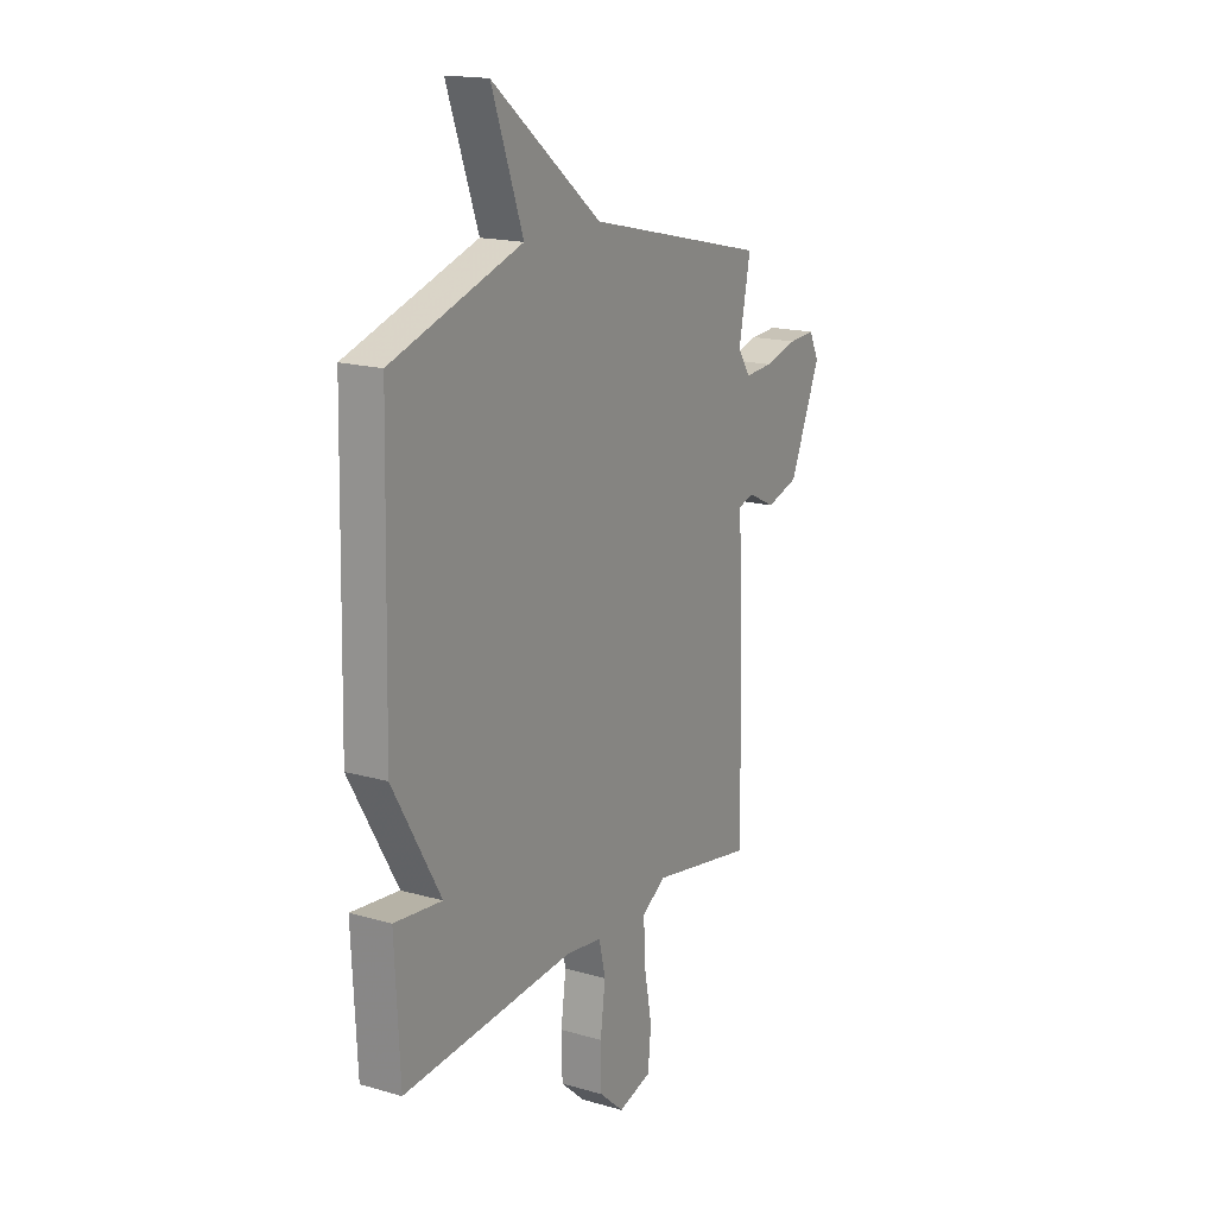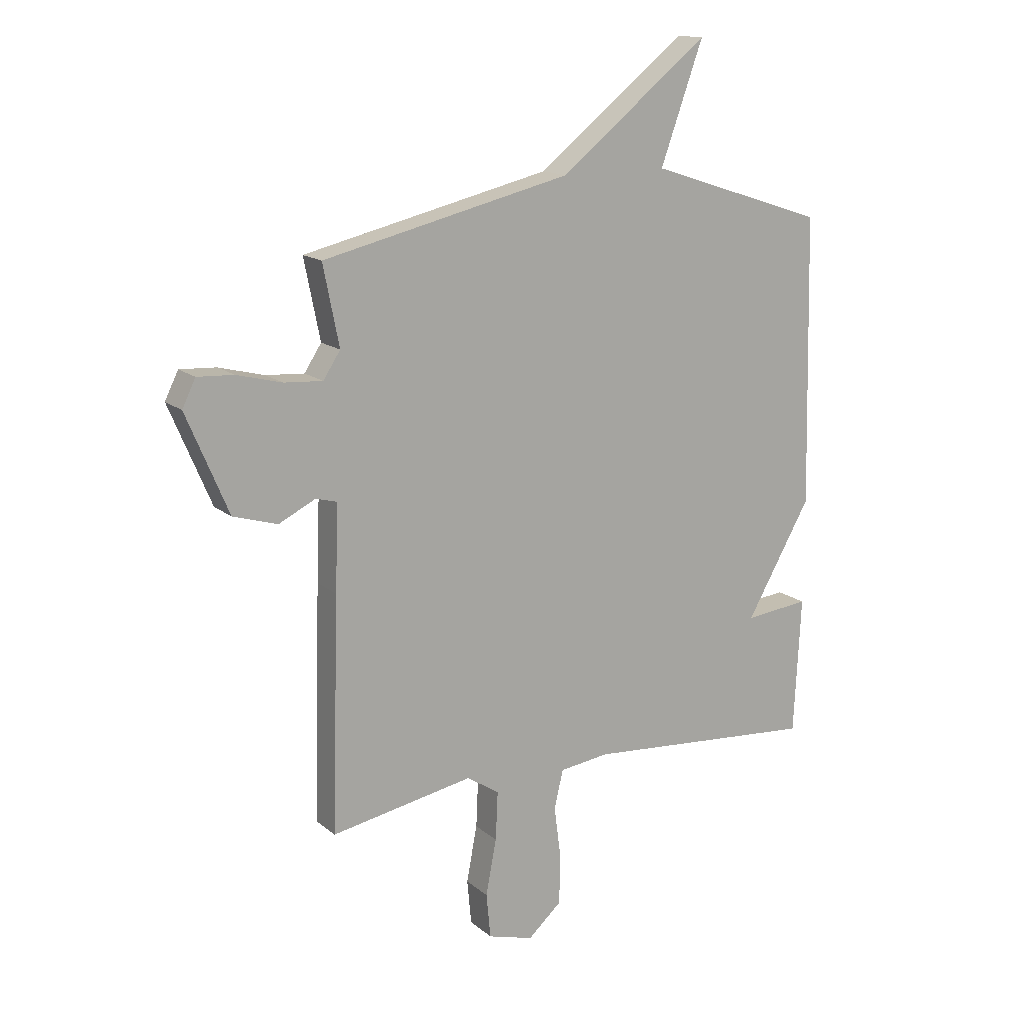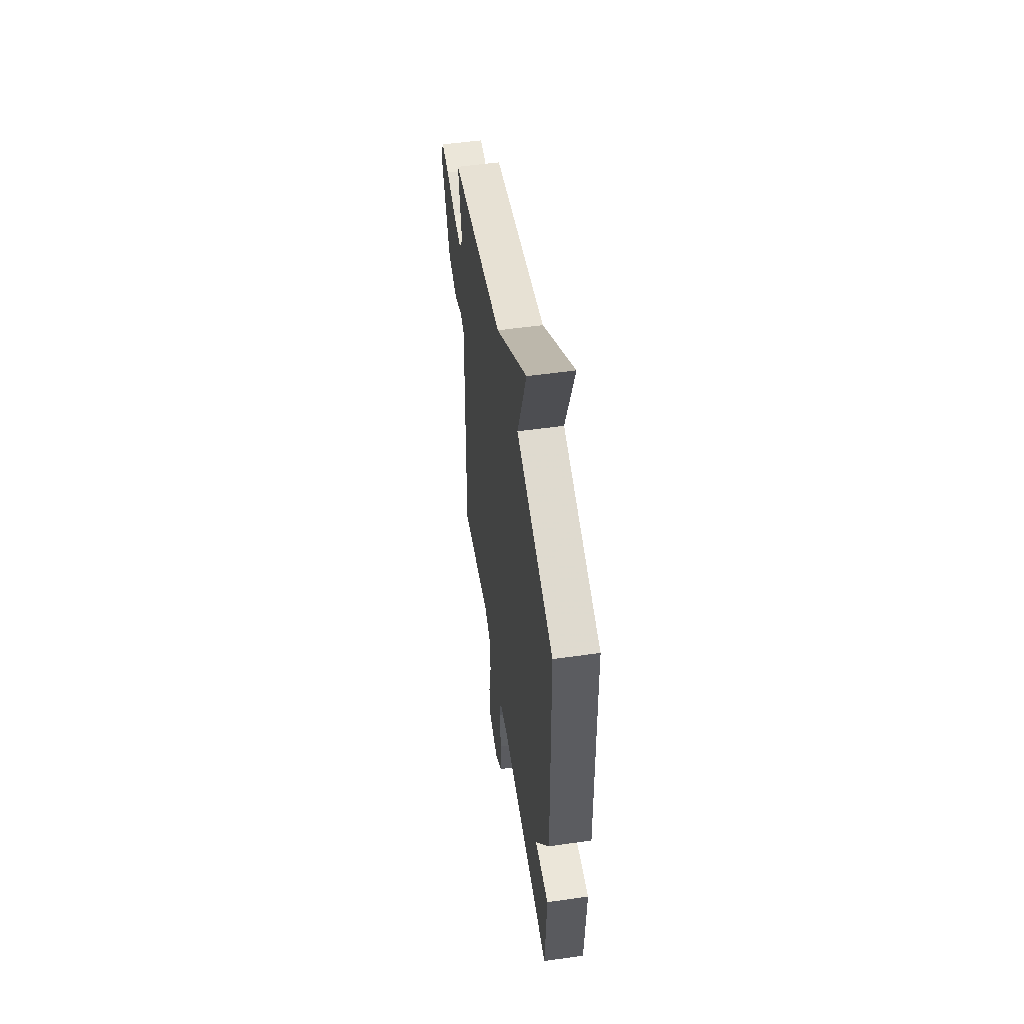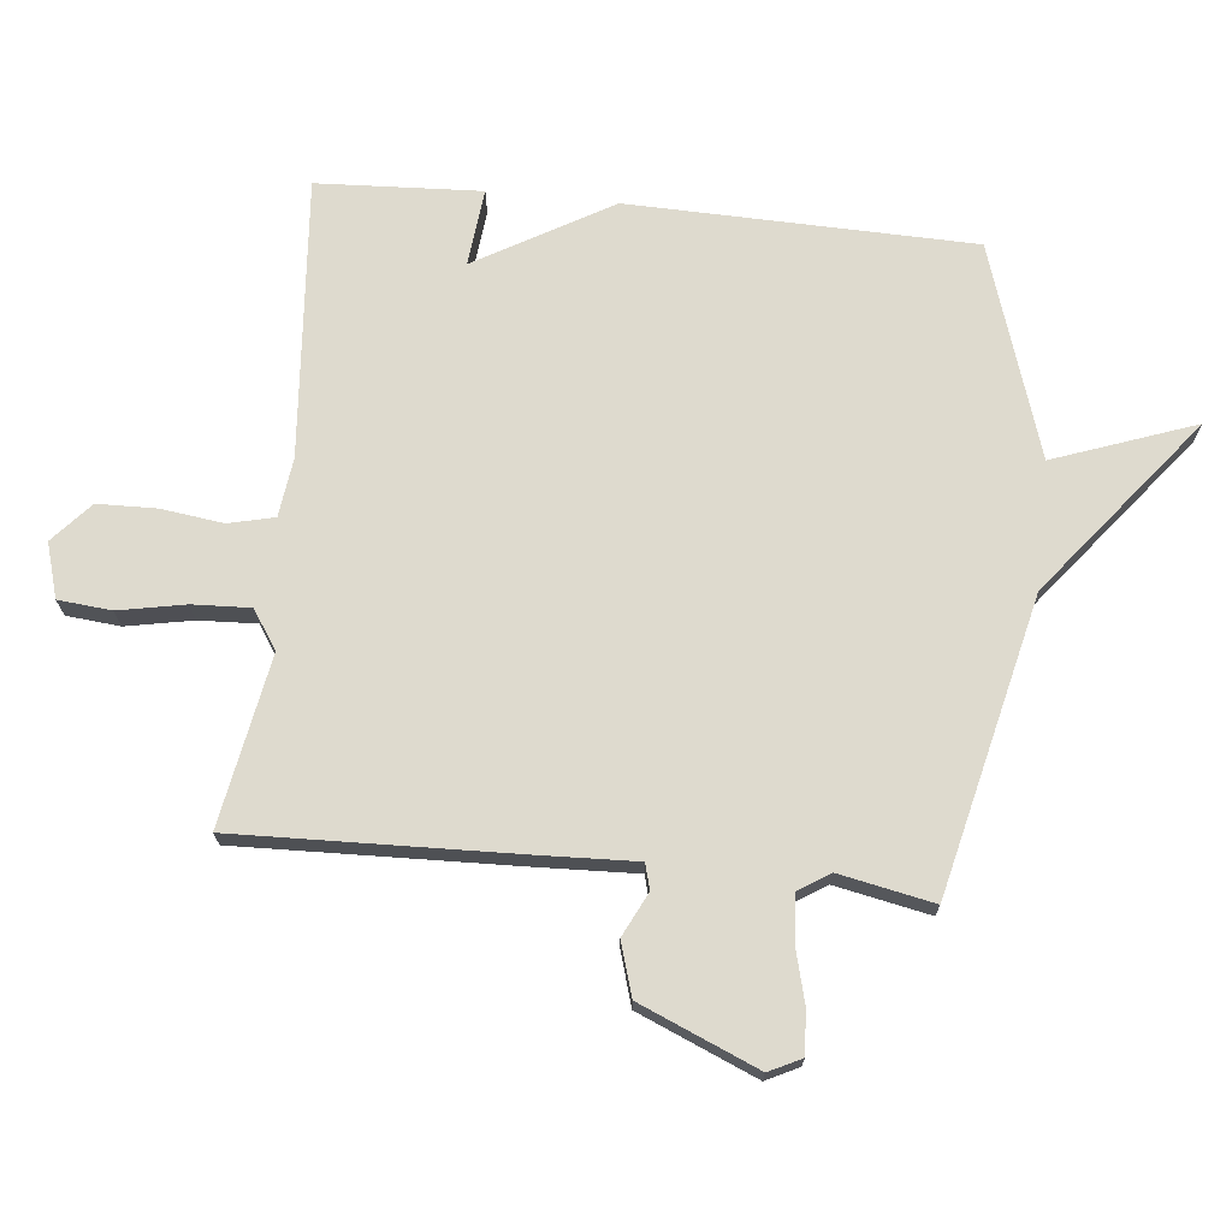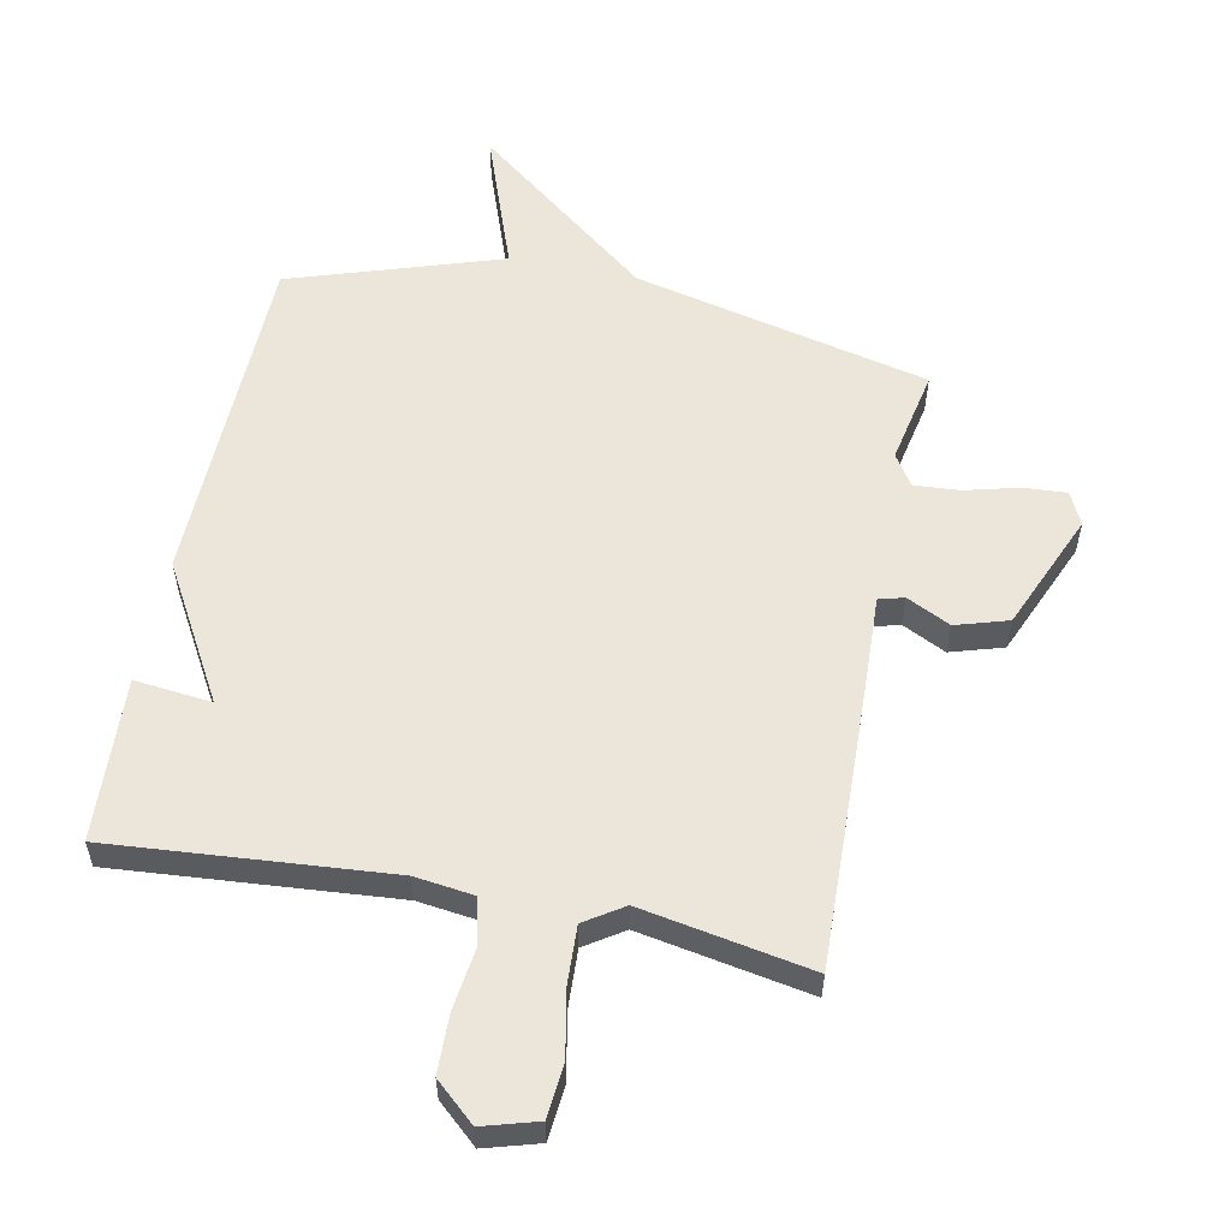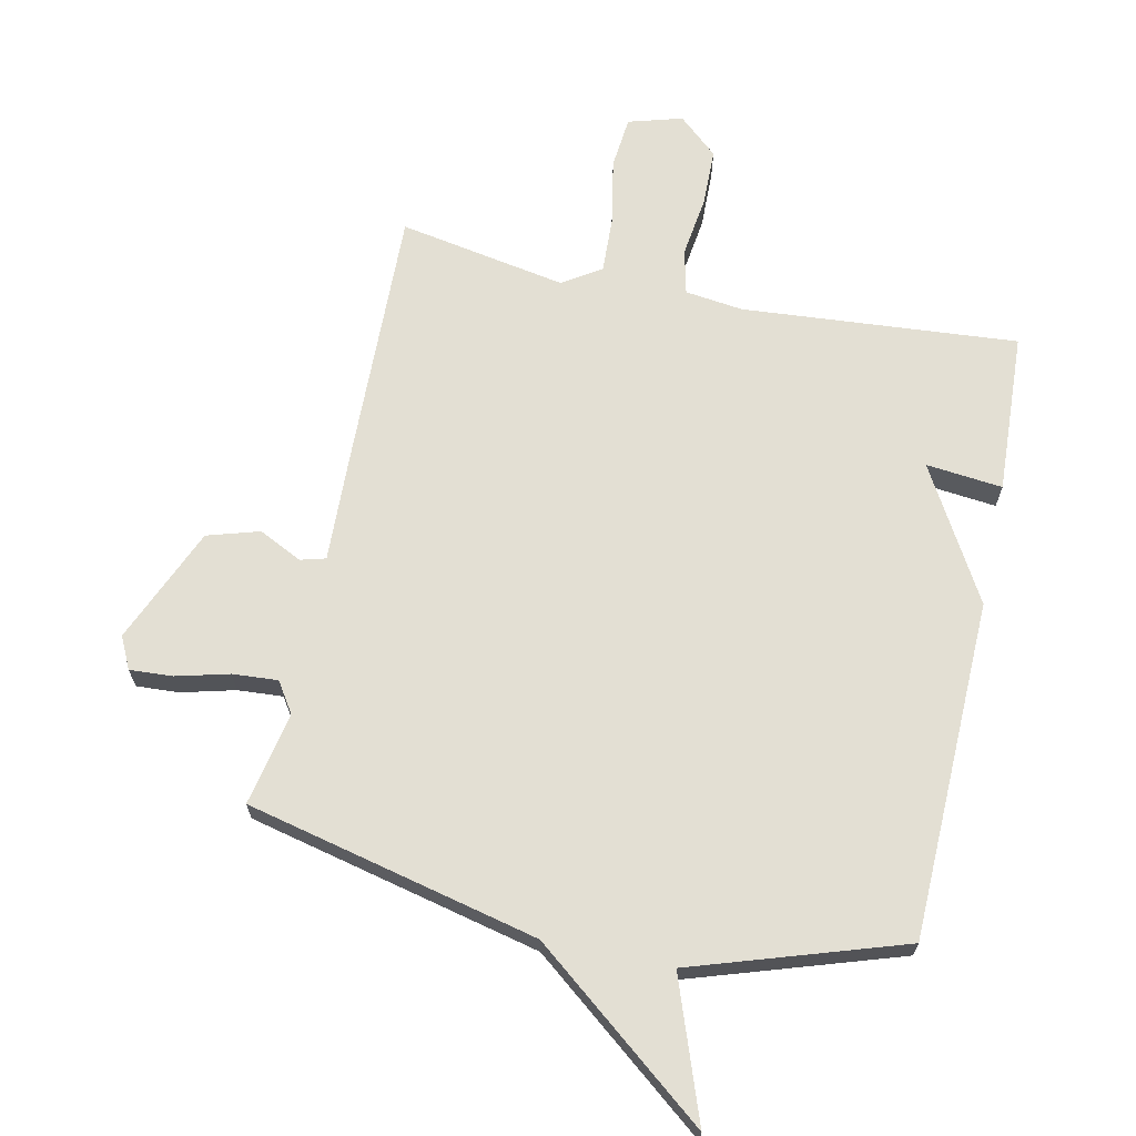
<metadata>
{"format":"obj","ext":"obj","renderer":"f3d","projection":"perspective","resolution":1024,"background":"white","views":[{"elev":17.2,"azim":119.8,"up":"+Z"},{"elev":15.2,"azim":-31.2,"up":"+Z"},{"elev":53.6,"azim":81.4,"up":"+Z"},{"elev":71.1,"azim":-84.2,"up":"+Y"},{"elev":56.4,"azim":-168.7,"up":"+Y"},{"elev":66.9,"azim":12.1,"up":"+Y"}]}
</metadata>
<code>
v -0.5 0.07 0.5
v -0.034 0.07 0.609
v 0.246 0.07 0.831
v 0.166 0.07 0.609
v 0.5 0.07 0.5
v 0.513 0.07 -0.042
v 0.391 0.07 -0.255
v 0.513 0.07 -0.242
v 0.5 0.07 -0.5
v 0.061 0.07 -0.465
v -0.032 0.07 -0.477
v -0.049 0.07 -0.549
v -0.036 0.07 -0.647
v -0.038 0.07 -0.74
v -0.101 0.07 -0.796
v -0.187 0.07 -0.771
v -0.195 0.07 -0.687
v -0.175 0.07 -0.582
v -0.171 0.07 -0.491
v -0.232 0.07 -0.451
v -0.5 0.07 -0.5
v -0.487 0.07 -0.065
v -0.481 0.07 0.094
v -0.521 0.07 0.105
v -0.59 0.07 0.071
v -0.673 0.07 0.096
v -0.752 0.07 0.282
v -0.727 0.07 0.333
v -0.659 0.07 0.329
v -0.574 0.07 0.307
v -0.502 0.07 0.302
v -0.47 0.07 0.351
v -0.5 0 0.5
v -0.034 0 0.609
v 0.246 0 0.831
v 0.166 0 0.609
v 0.5 0 0.5
v 0.513 0 -0.042
v 0.391 0 -0.255
v 0.513 0 -0.242
v 0.5 0 -0.5
v 0.061 0 -0.465
v -0.032 0 -0.477
v -0.049 0 -0.549
v -0.036 0 -0.647
v -0.038 0 -0.74
v -0.101 0 -0.796
v -0.187 0 -0.771
v -0.195 0 -0.687
v -0.175 0 -0.582
v -0.171 0 -0.491
v -0.232 0 -0.451
v -0.5 0 -0.5
v -0.487 0 -0.065
v -0.481 0 0.094
v -0.521 0 0.105
v -0.59 0 0.071
v -0.673 0 0.096
v -0.752 0 0.282
v -0.727 0 0.333
v -0.659 0 0.329
v -0.574 0 0.307
v -0.502 0 0.302
v -0.47 0 0.351
f 28 29 30
f 27 28 30
f 26 27 30
f 25 26 30
f 24 25 30
f 23 24 30 31
f 20 21 22 23
f 23 31 32
f 20 23 32
f 19 20 32
f 16 17 18
f 15 16 18
f 14 15 18
f 13 14 18
f 12 13 18
f 11 12 18 19
f 32 1 2
f 19 32 2
f 11 19 2
f 10 11 2
f 7 8 9 10
f 7 10 2
f 6 7 2
f 5 6 2
f 4 5 2
f 2 3 4
f 62 61 60
f 62 60 59
f 62 59 58
f 62 58 57
f 62 57 56
f 63 62 56 55
f 55 54 53 52
f 64 63 55
f 64 55 52
f 64 52 51
f 50 49 48
f 50 48 47
f 50 47 46
f 50 46 45
f 50 45 44
f 51 50 44 43
f 34 33 64
f 34 64 51
f 34 51 43
f 34 43 42
f 42 41 40 39
f 34 42 39
f 34 39 38
f 34 38 37
f 34 37 36
f 36 35 34
f 1 33 34 2
f 2 34 35 3
f 3 35 36 4
f 4 36 37 5
f 5 37 38 6
f 6 38 39 7
f 7 39 40 8
f 8 40 41 9
f 9 41 42 10
f 10 42 43 11
f 11 43 44 12
f 12 44 45 13
f 13 45 46 14
f 14 46 47 15
f 15 47 48 16
f 16 48 49 17
f 17 49 50 18
f 18 50 51 19
f 19 51 52 20
f 20 52 53 21
f 21 53 54 22
f 22 54 55 23
f 23 55 56 24
f 24 56 57 25
f 25 57 58 26
f 26 58 59 27
f 27 59 60 28
f 28 60 61 29
f 29 61 62 30
f 30 62 63 31
f 31 63 64 32
f 32 64 33 1

</code>
